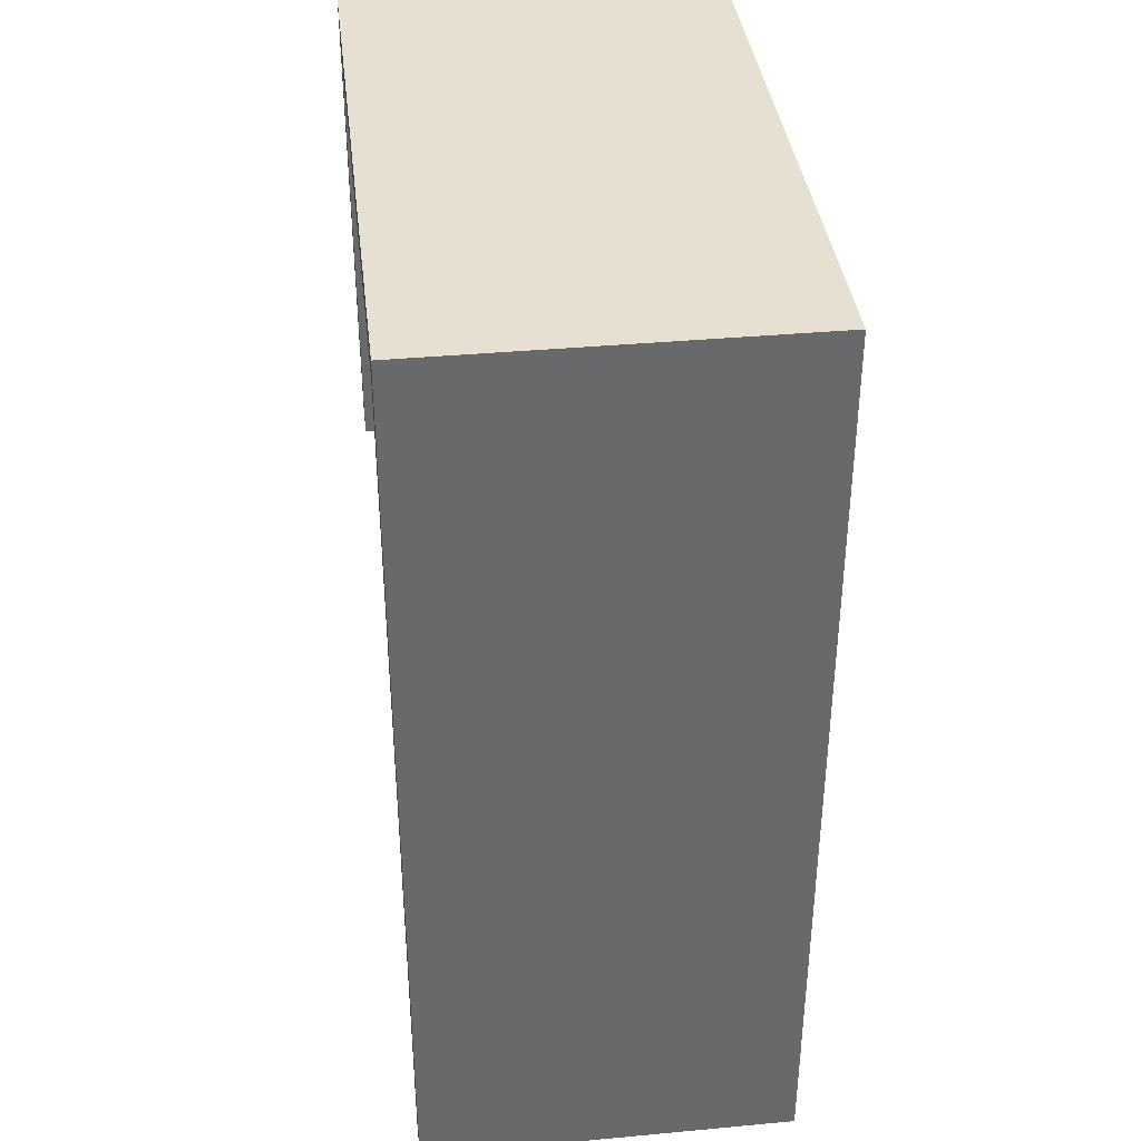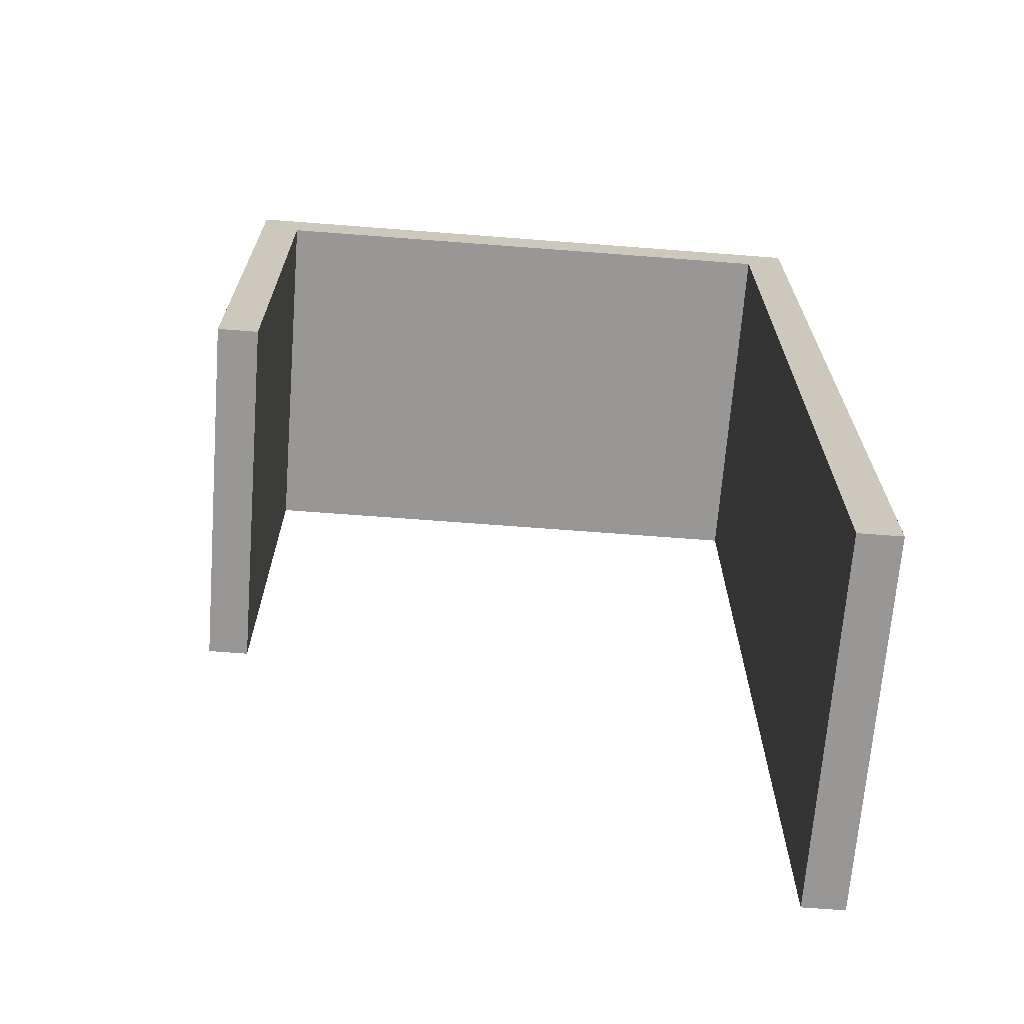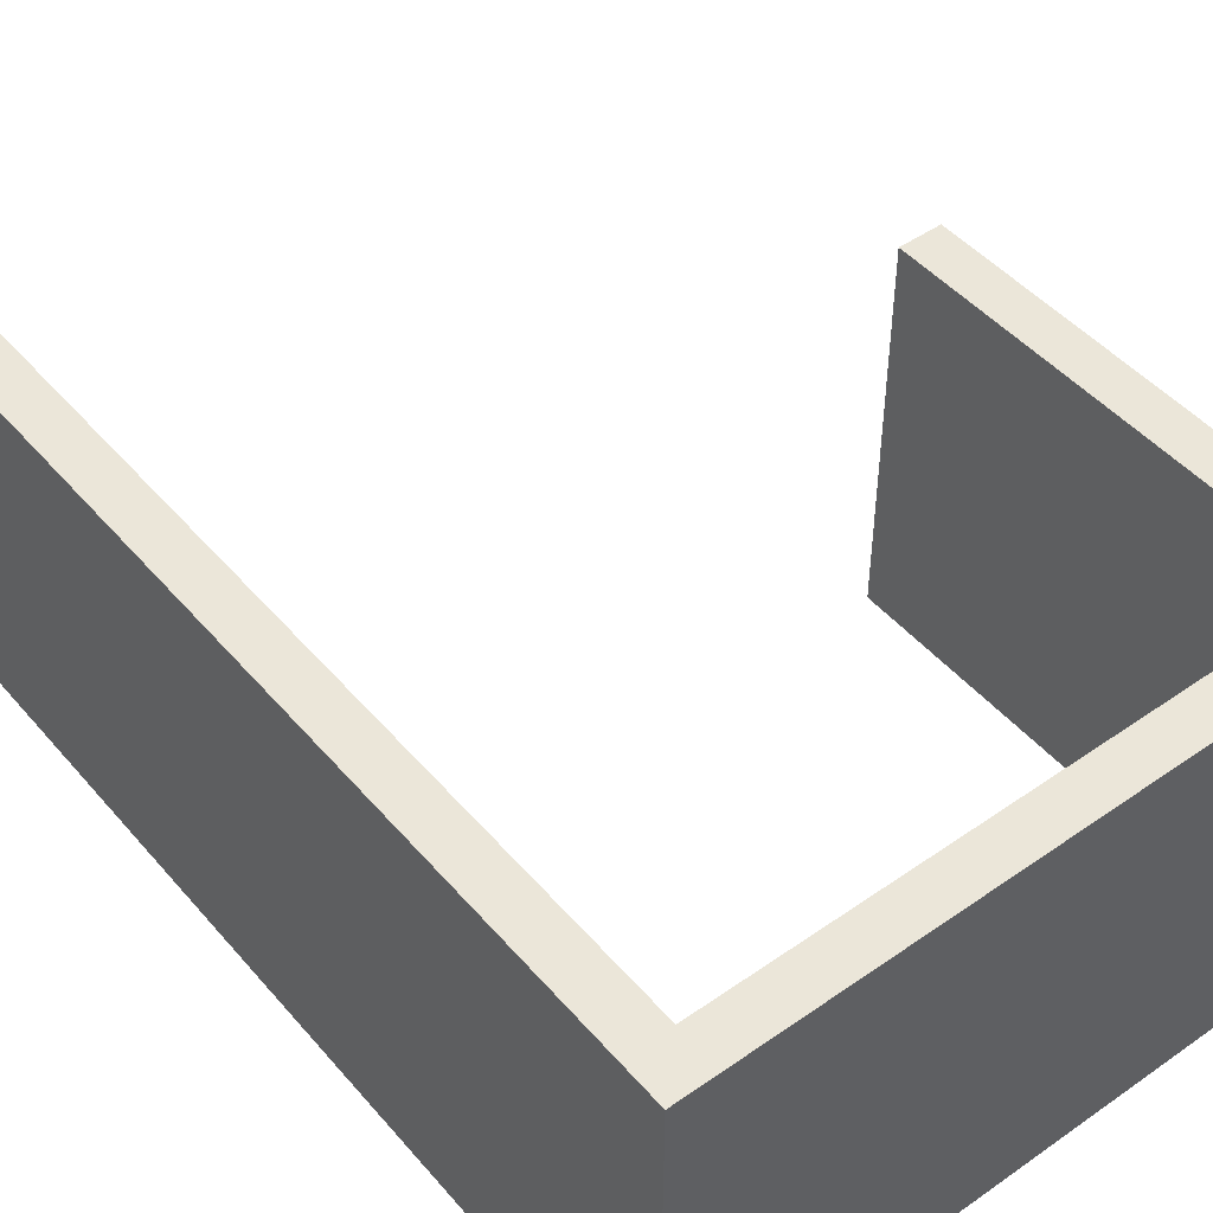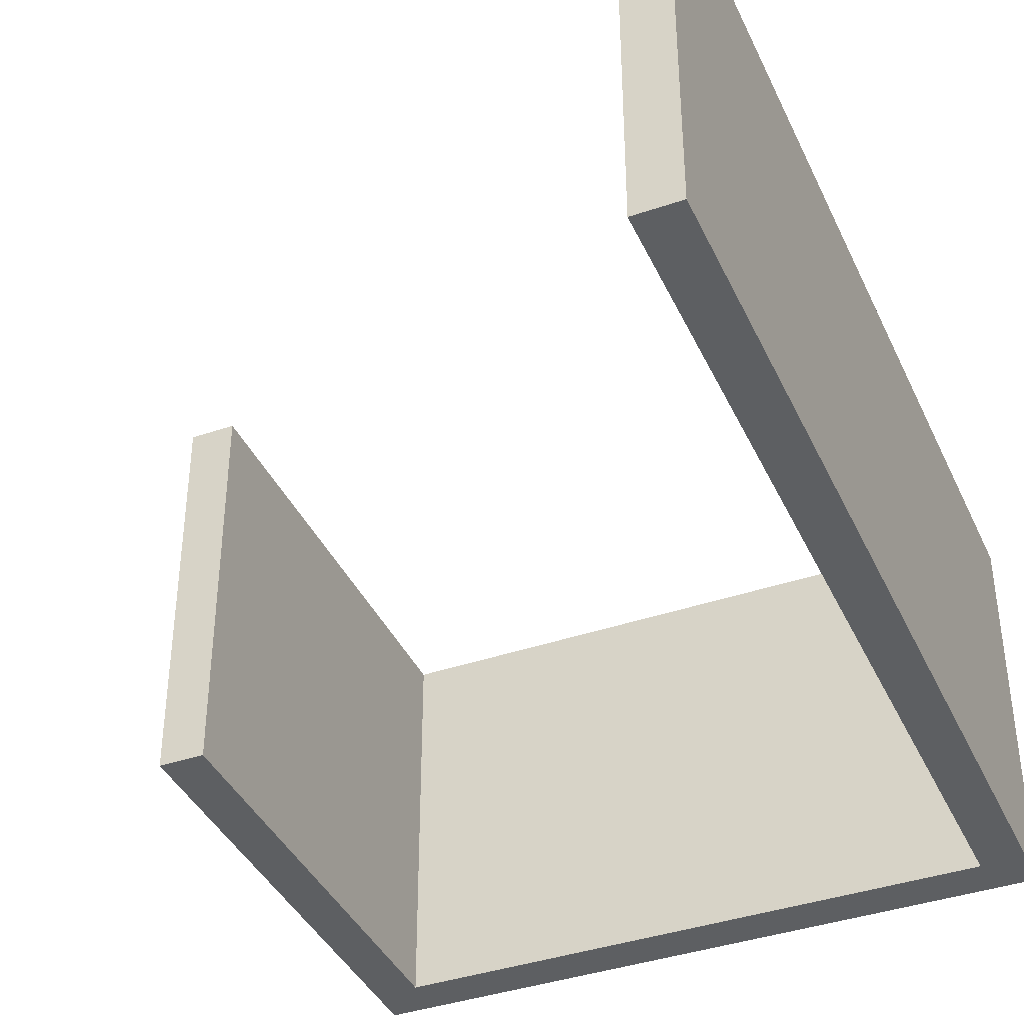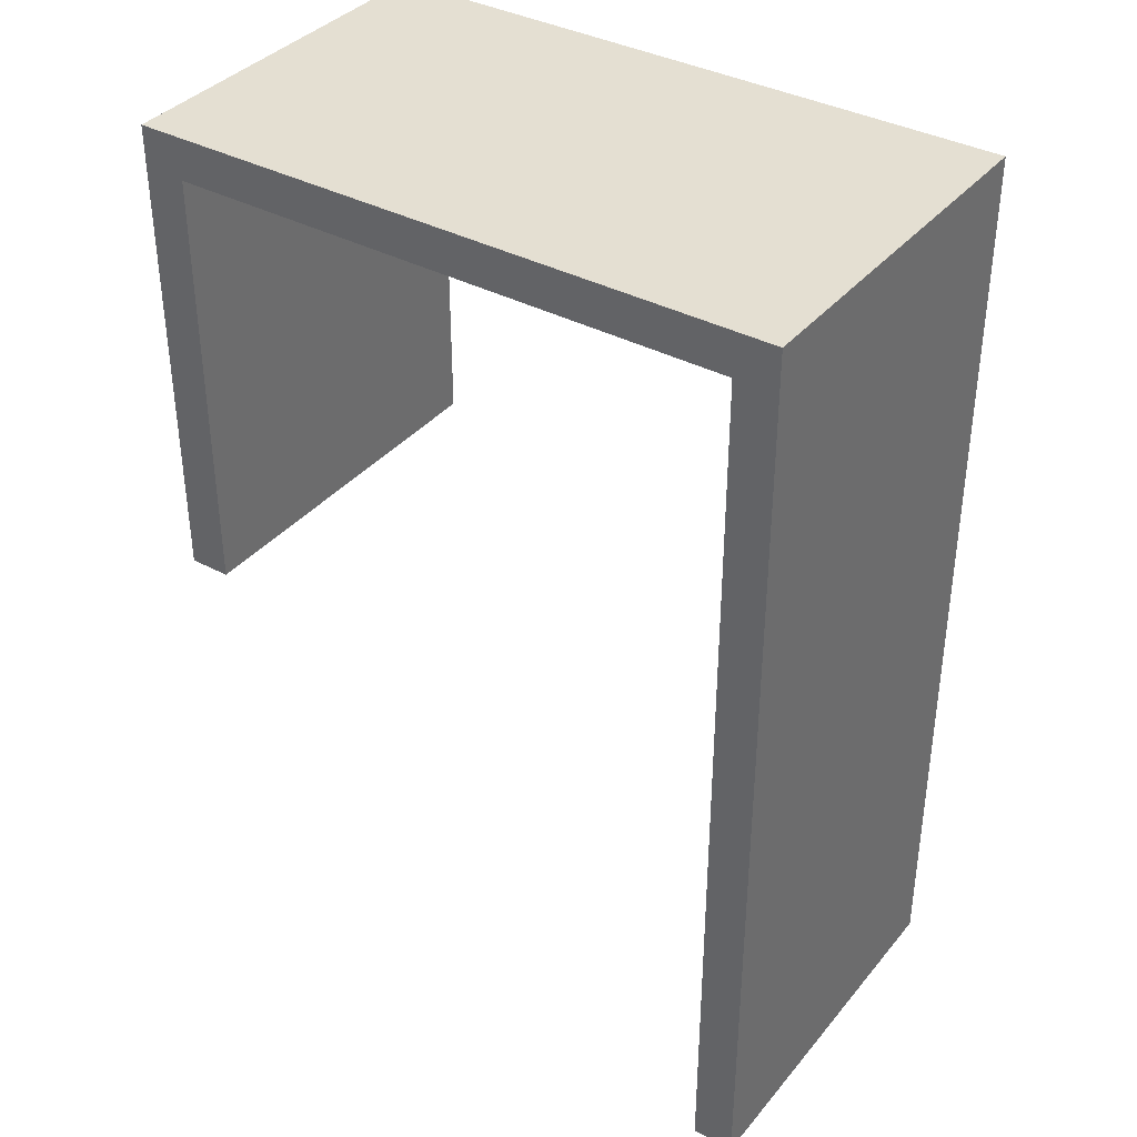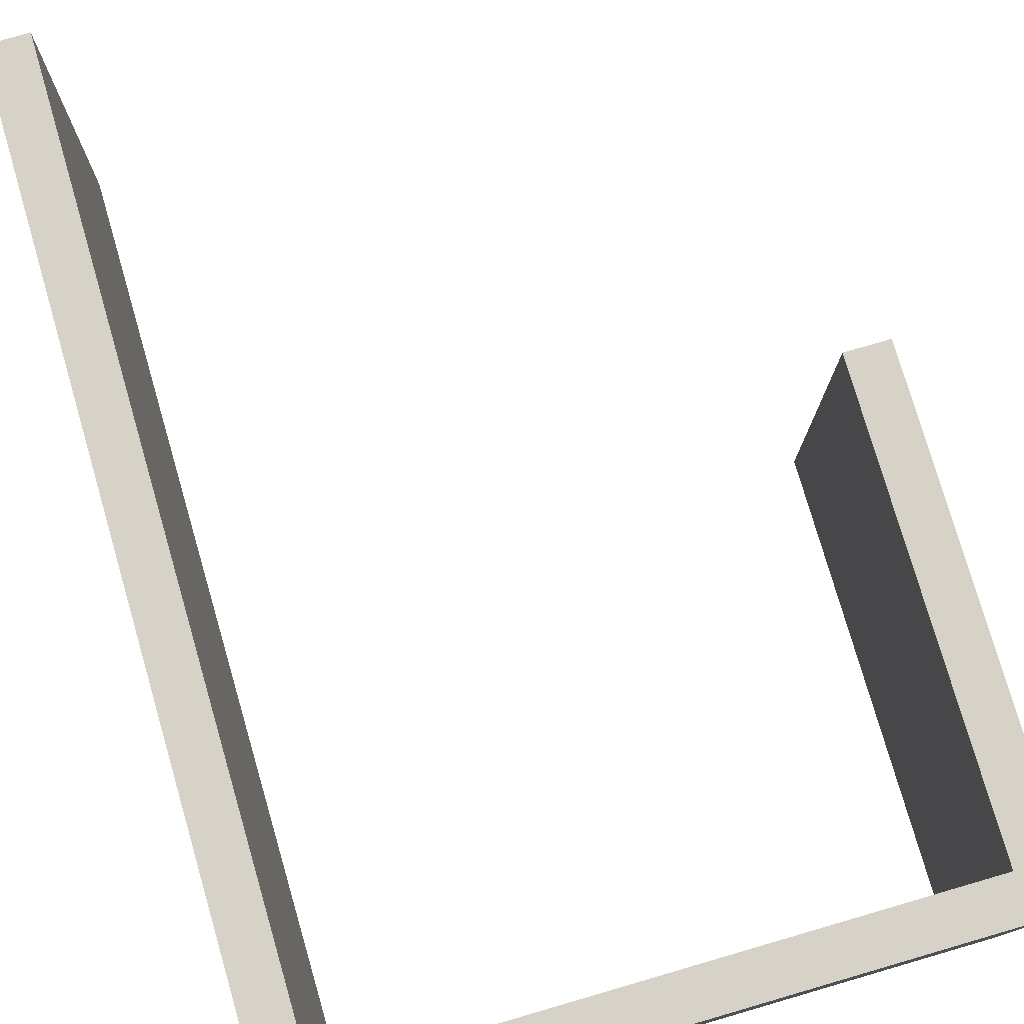
<metadata>
{"format":"obj","ext":"obj","renderer":"f3d","projection":"perspective","resolution":1024,"background":"white","views":[{"elev":37.8,"azim":83.3,"up":"+Y"},{"elev":-68.3,"azim":-4.4,"up":"+Y"},{"elev":47.1,"azim":141.7,"up":"+Z"},{"elev":-39.5,"azim":23.1,"up":"+Z"},{"elev":37.2,"azim":34.6,"up":"+Y"},{"elev":77.5,"azim":163.8,"up":"+Z"}]}
</metadata>
<code>
g Body1
v -1.656 14.15 0
v -1.656 2.816 0
v -1.656 2.816 8.916
v -1.656 14.15 8.916
v 13.76 14.15 0
v 13.76 14.15 8.916
v 13.76 -7.934 0
v 13.76 -7.934 8.916
v 12.76 -7.934 0
v 12.76 -7.934 8.916
v 12.76 13.15 0
v 12.76 13.15 8.916
v -0.6564 13.15 0
v -0.6564 13.15 8.916
v -0.6564 2.816 0
v -0.6564 2.816 8.916
f 1 2 4
f 4 2 3
f 5 1 6
f 6 1 4
f 7 5 8
f 8 5 6
f 9 7 10
f 10 7 8
f 11 9 12
f 12 9 10
f 13 11 14
f 14 11 12
f 15 13 16
f 16 13 14
f 2 15 3
f 3 15 16
f 16 14 3
f 3 14 4
f 4 14 12
f 4 12 6
f 6 12 8
f 8 12 10
f 15 2 13
f 13 2 1
f 13 1 5
f 13 5 11
f 11 5 7
f 11 7 9

</code>
